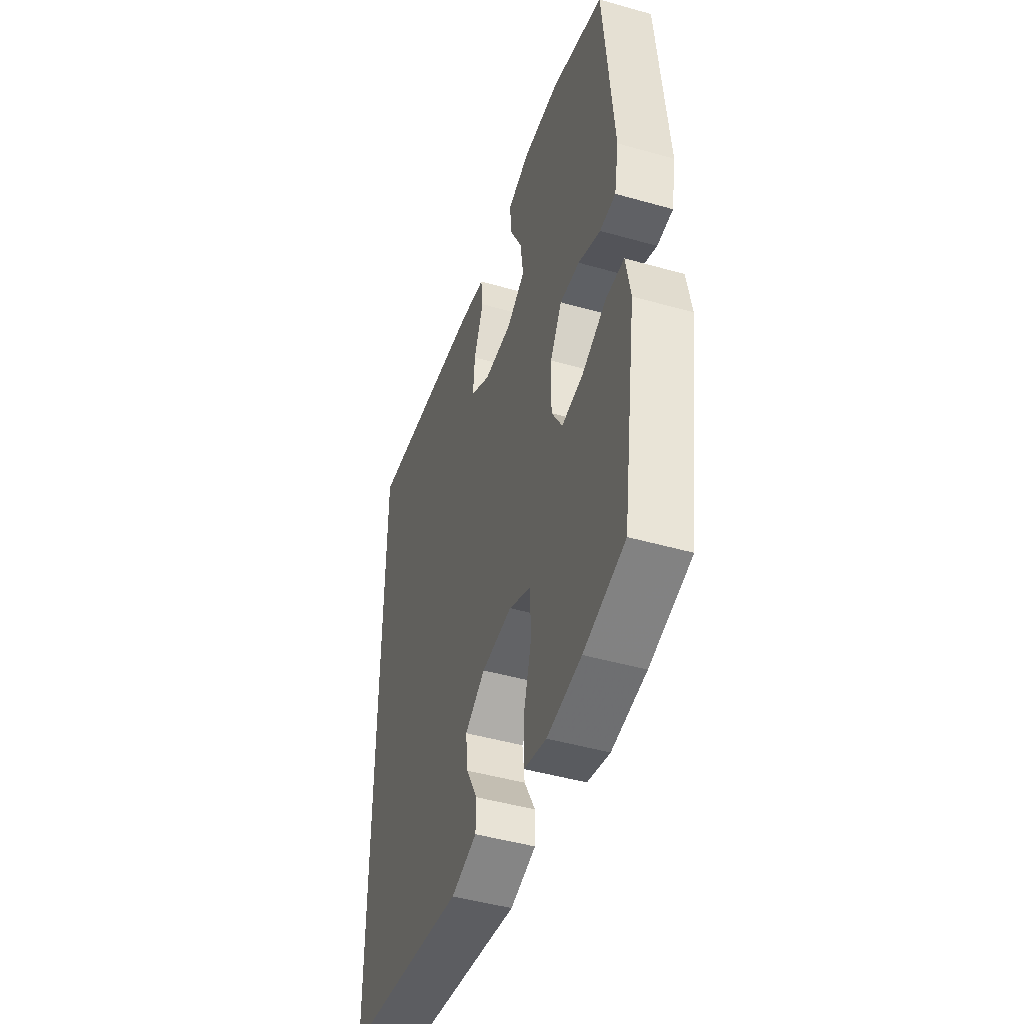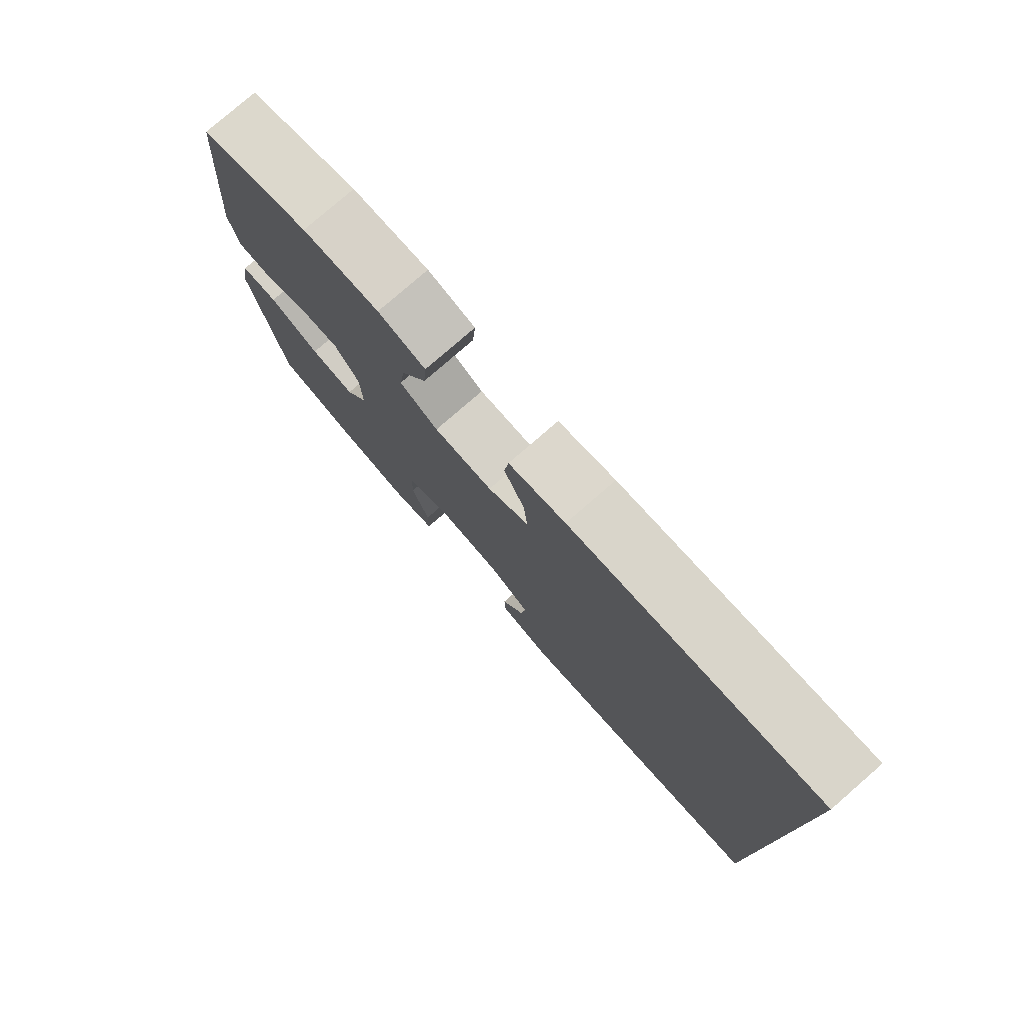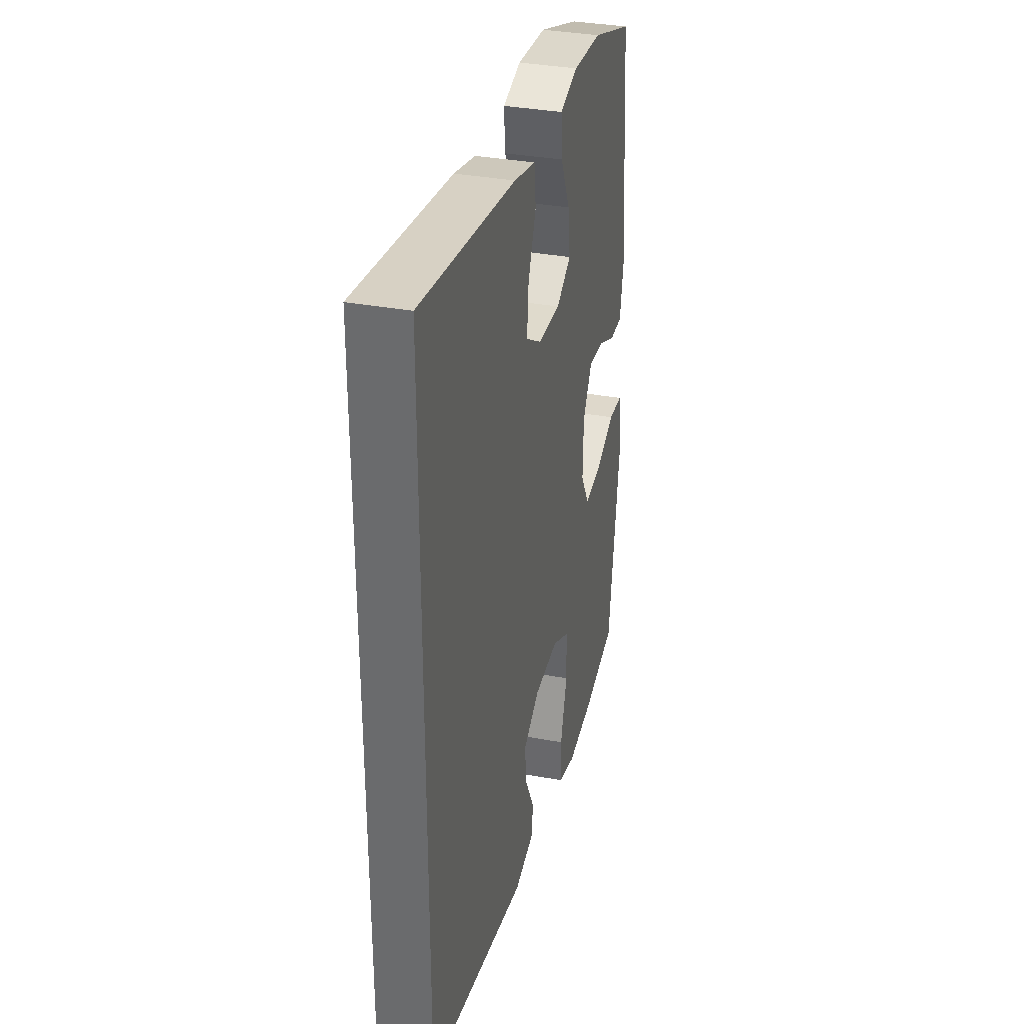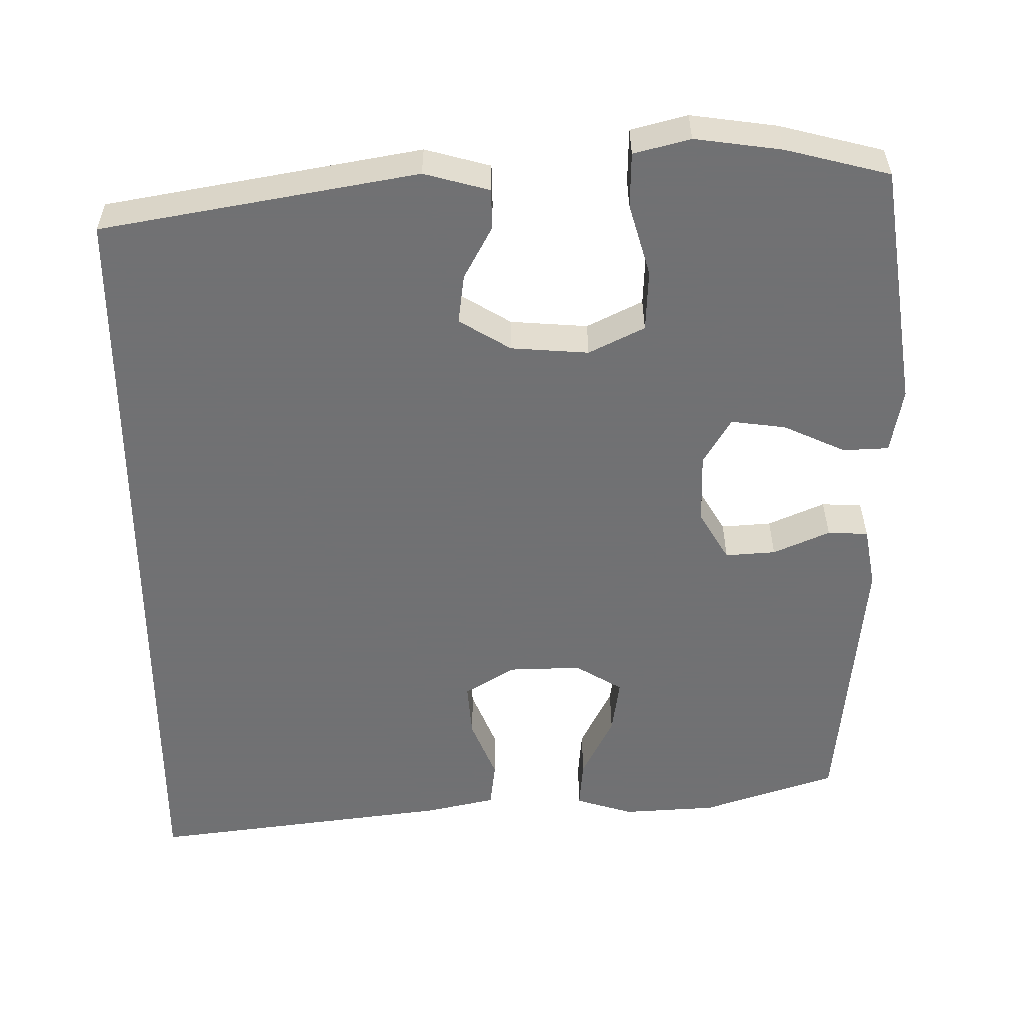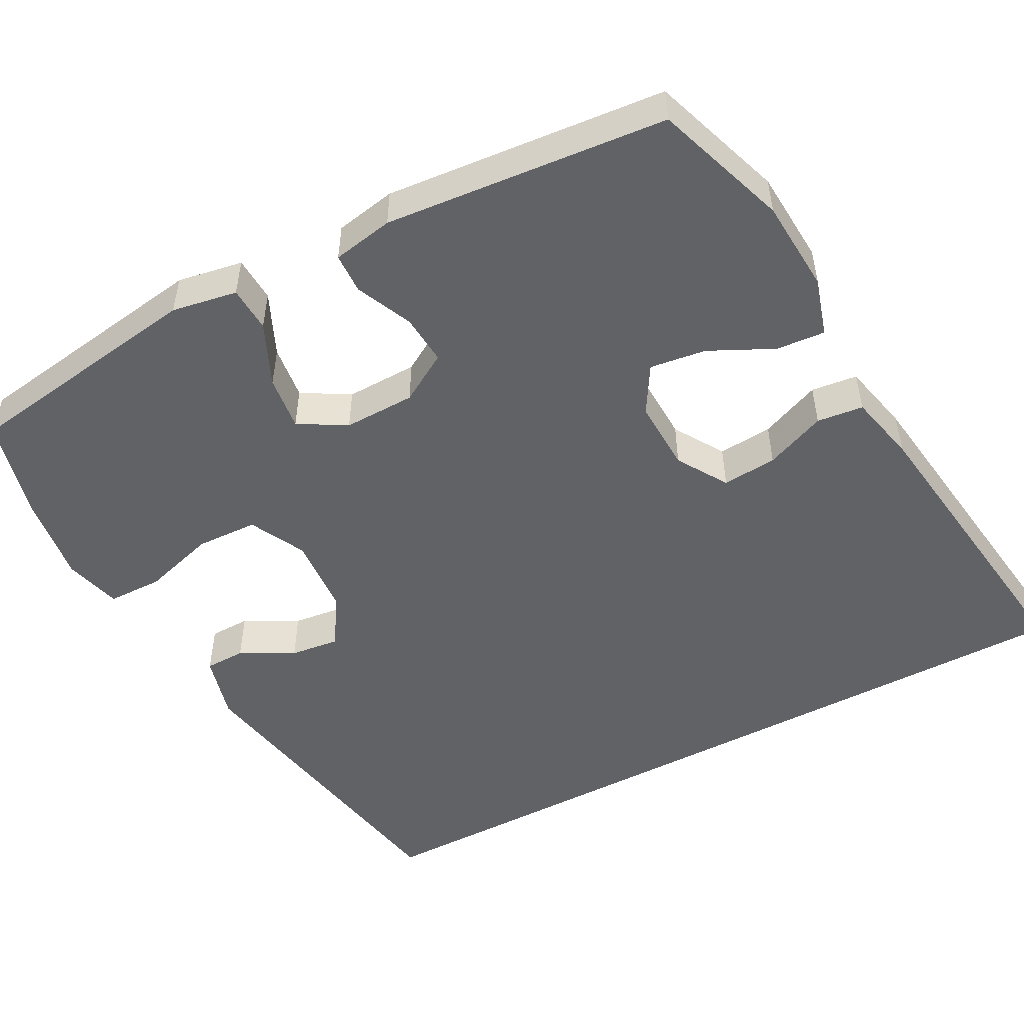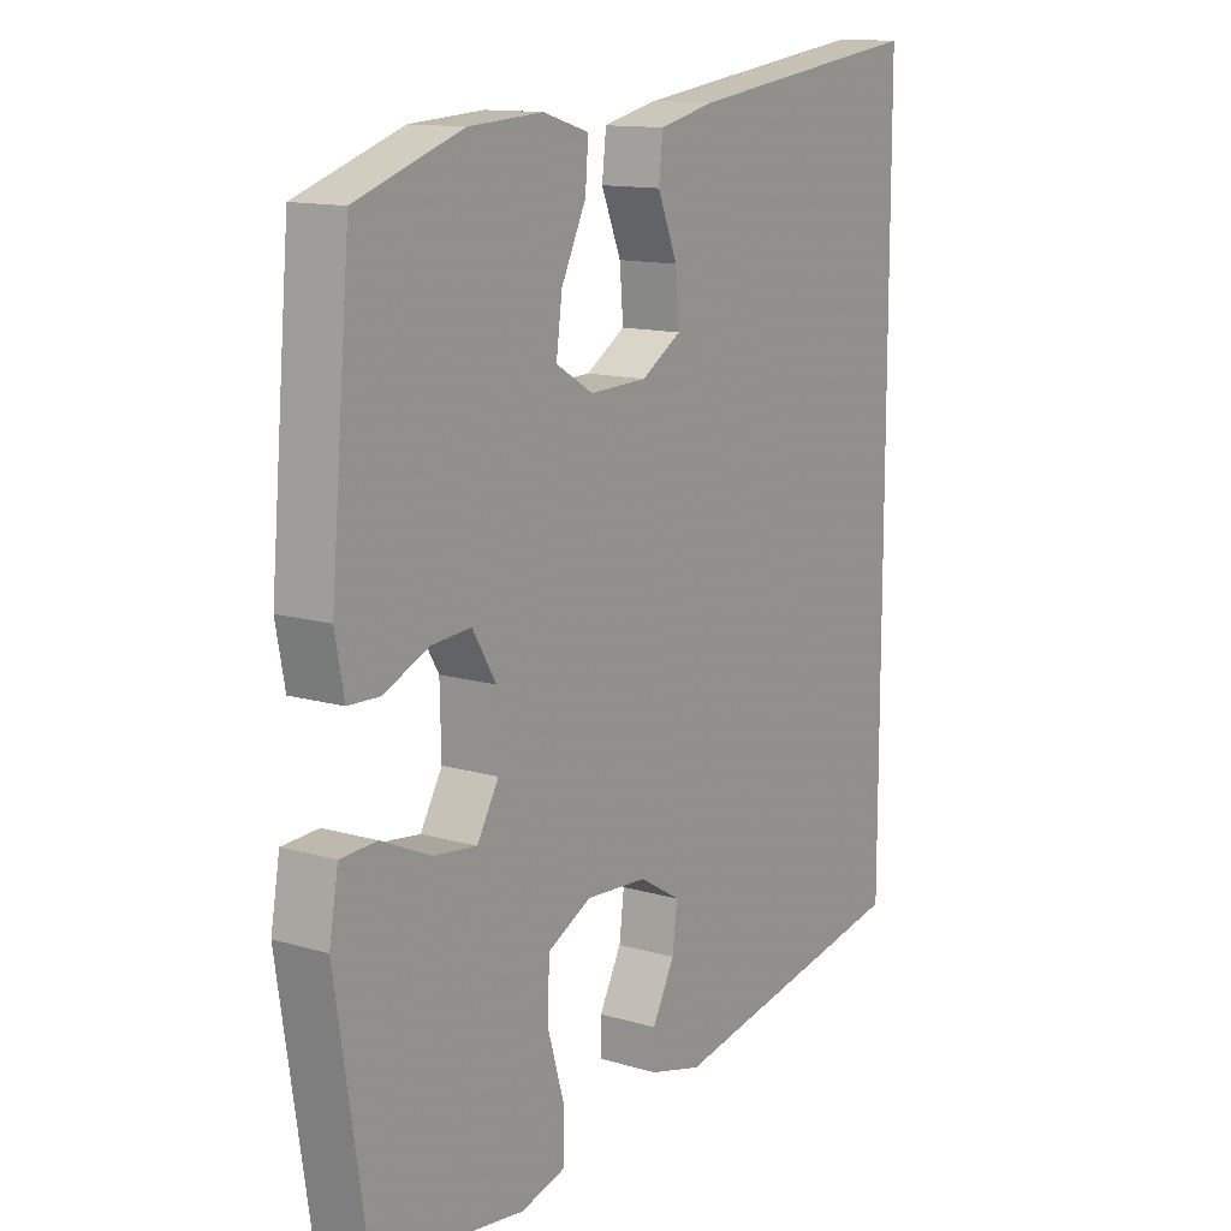
<metadata>
{"format":"obj","ext":"obj","renderer":"f3d","projection":"perspective","resolution":1024,"background":"white","views":[{"elev":-47.1,"azim":-107.8,"up":"+Z"},{"elev":78.7,"azim":49.0,"up":"+Z"},{"elev":34.2,"azim":104.1,"up":"+Z"},{"elev":-55.3,"azim":-179.8,"up":"+Y"},{"elev":-50.7,"azim":-62.0,"up":"+Y"},{"elev":13.0,"azim":-56.2,"up":"+Z"}]}
</metadata>
<code>
v 0.5 0.07 0.618
v 0.5 0.07 -0.427
v 0.086 0.07 -0.503
v 0 0.07 -0.48
v -0.001 0.07 -0.427
v 0.036 0.07 -0.357
v 0.044 0.07 -0.292
v -0.024 0.07 -0.251
v -0.126 0.07 -0.244
v -0.199 0.07 -0.281
v -0.202 0.07 -0.362
v -0.174 0.07 -0.457
v -0.175 0.07 -0.529
v -0.249 0.07 -0.549
v -0.363 0.07 -0.534
v -0.5 0.07 -0.5
v -0.549 0.07 -0.179
v -0.534 0.07 -0.093
v -0.474 0.07 -0.09
v -0.392 0.07 -0.127
v -0.32 0.07 -0.136
v -0.284 0.07 -0.074
v -0.286 0.07 0.02
v -0.325 0.07 0.085
v -0.391 0.07 0.08
v -0.465 0.07 0.047
v -0.518 0.07 0.049
v -0.533 0.07 0.129
v -0.5 0.07 0.5
v -0.324 0.07 0.56
v -0.201 0.07 0.568
v -0.125 0.07 0.545
v -0.13 0.07 0.481
v -0.171 0.07 0.397
v -0.181 0.07 0.323
v -0.119 0.07 0.286
v -0.024 0.07 0.289
v 0.042 0.07 0.33
v 0.036 0.07 0.402
v 0.003 0.07 0.482
v 0.01 0.07 0.543
v 0.101 0.07 0.564
v 0.5 0 0.618
v 0.5 0 -0.427
v 0.086 0 -0.503
v 0 0 -0.48
v -0.001 0 -0.427
v 0.036 0 -0.357
v 0.044 0 -0.292
v -0.024 0 -0.251
v -0.126 0 -0.244
v -0.199 0 -0.281
v -0.202 0 -0.362
v -0.174 0 -0.457
v -0.175 0 -0.529
v -0.249 0 -0.549
v -0.363 0 -0.534
v -0.5 0 -0.5
v -0.549 0 -0.179
v -0.534 0 -0.093
v -0.474 0 -0.09
v -0.392 0 -0.127
v -0.32 0 -0.136
v -0.284 0 -0.074
v -0.286 0 0.02
v -0.325 0 0.085
v -0.391 0 0.08
v -0.465 0 0.047
v -0.518 0 0.049
v -0.533 0 0.129
v -0.5 0 0.5
v -0.324 0 0.56
v -0.201 0 0.568
v -0.125 0 0.545
v -0.13 0 0.481
v -0.171 0 0.397
v -0.181 0 0.323
v -0.119 0 0.286
v -0.024 0 0.289
v 0.042 0 0.33
v 0.036 0 0.402
v 0.003 0 0.482
v 0.01 0 0.543
v 0.101 0 0.564
f 42 1 2
f 41 42 2
f 40 41 2
f 39 40 2
f 38 39 2
f 37 38 2 3
f 32 33 34
f 31 32 34
f 30 31 34
f 29 30 34
f 28 29 34
f 27 28 34
f 26 27 34
f 25 26 34
f 24 25 34 35
f 23 24 35 36
f 18 19 20
f 17 18 20
f 16 17 20
f 15 16 20
f 14 15 20
f 13 14 20
f 12 13 20
f 11 12 20
f 10 11 20 21
f 9 10 21 22
f 3 4 5 6
f 3 6 7
f 37 3 7
f 23 36 37
f 22 23 37
f 9 22 37
f 8 9 37
f 7 8 37
f 44 43 84
f 44 84 83
f 44 83 82
f 44 82 81
f 44 81 80
f 45 44 80 79
f 76 75 74
f 76 74 73
f 76 73 72
f 76 72 71
f 76 71 70
f 76 70 69
f 76 69 68
f 76 68 67
f 77 76 67 66
f 78 77 66 65
f 62 61 60
f 62 60 59
f 62 59 58
f 62 58 57
f 62 57 56
f 62 56 55
f 62 55 54
f 62 54 53
f 63 62 53 52
f 64 63 52 51
f 48 47 46 45
f 49 48 45
f 49 45 79
f 79 78 65
f 79 65 64
f 79 64 51
f 79 51 50
f 79 50 49
f 1 43 44 2
f 2 44 45 3
f 3 45 46 4
f 4 46 47 5
f 5 47 48 6
f 6 48 49 7
f 7 49 50 8
f 8 50 51 9
f 9 51 52 10
f 10 52 53 11
f 11 53 54 12
f 12 54 55 13
f 13 55 56 14
f 14 56 57 15
f 15 57 58 16
f 16 58 59 17
f 17 59 60 18
f 18 60 61 19
f 19 61 62 20
f 20 62 63 21
f 21 63 64 22
f 22 64 65 23
f 23 65 66 24
f 24 66 67 25
f 25 67 68 26
f 26 68 69 27
f 27 69 70 28
f 28 70 71 29
f 29 71 72 30
f 30 72 73 31
f 31 73 74 32
f 32 74 75 33
f 33 75 76 34
f 34 76 77 35
f 35 77 78 36
f 36 78 79 37
f 37 79 80 38
f 38 80 81 39
f 39 81 82 40
f 40 82 83 41
f 41 83 84 42
f 42 84 43 1

</code>
